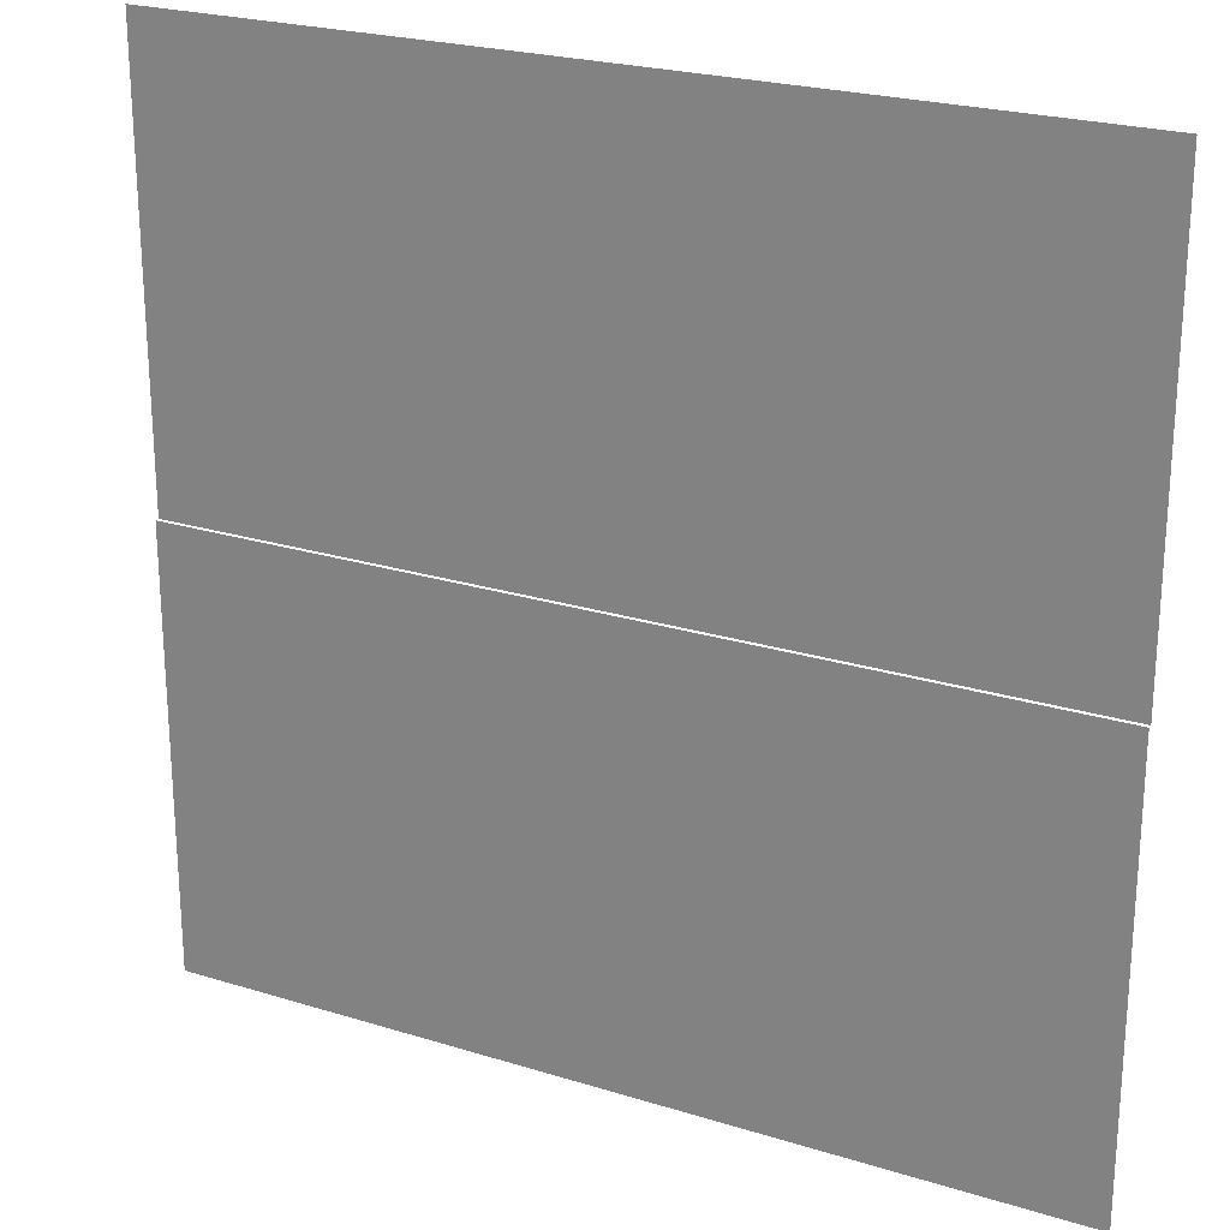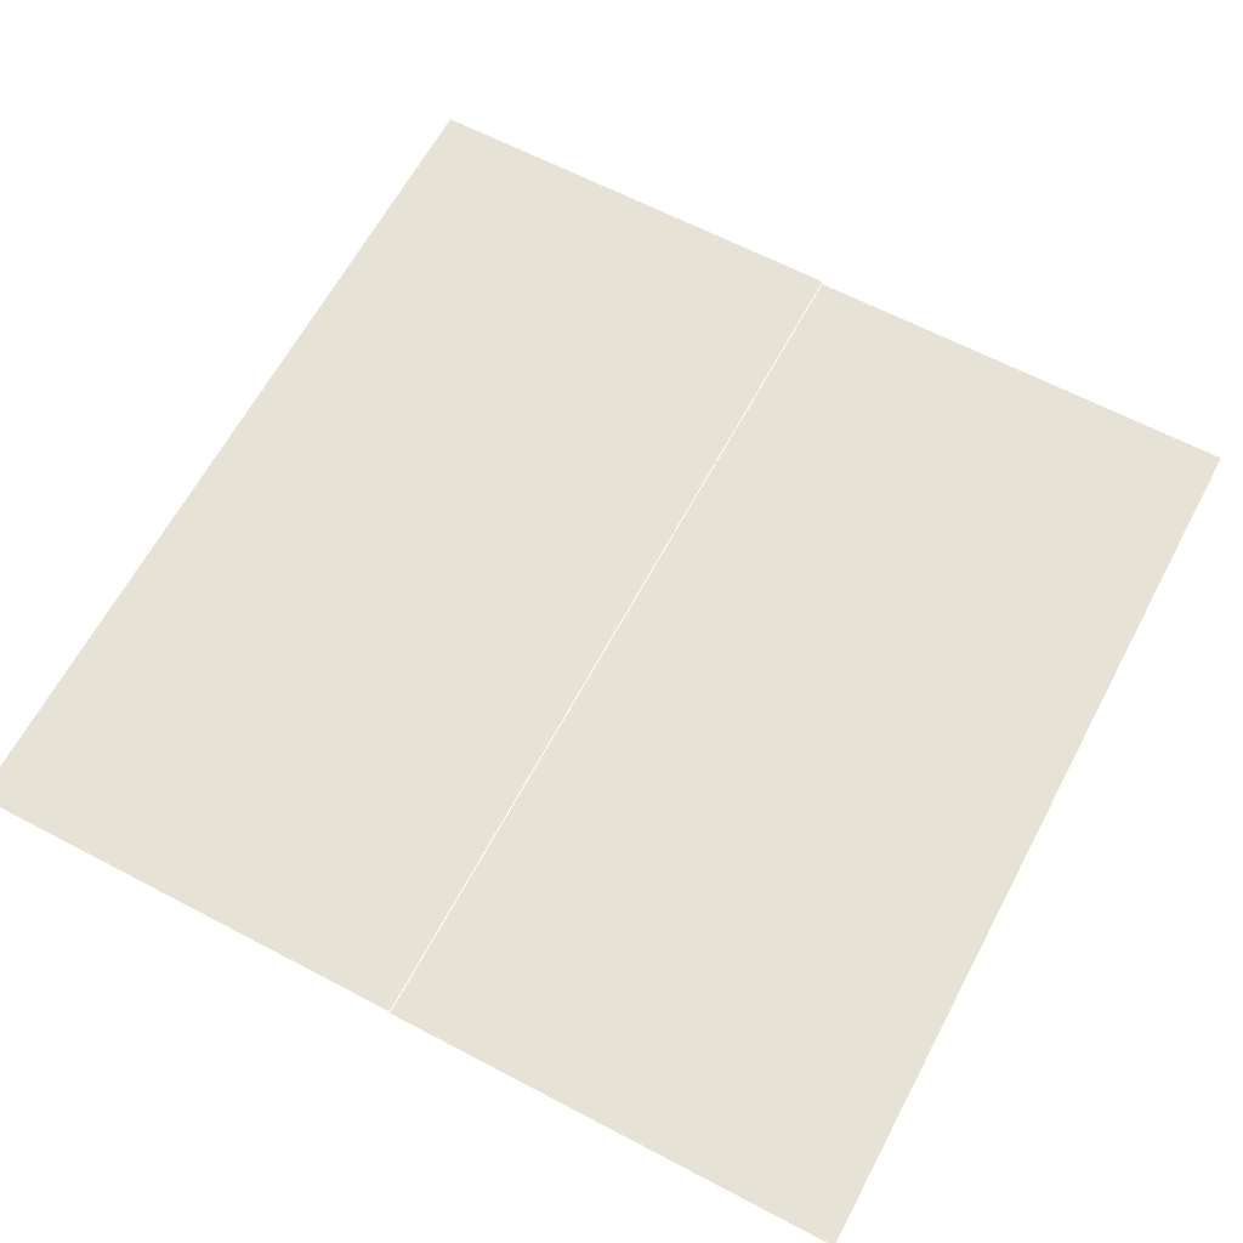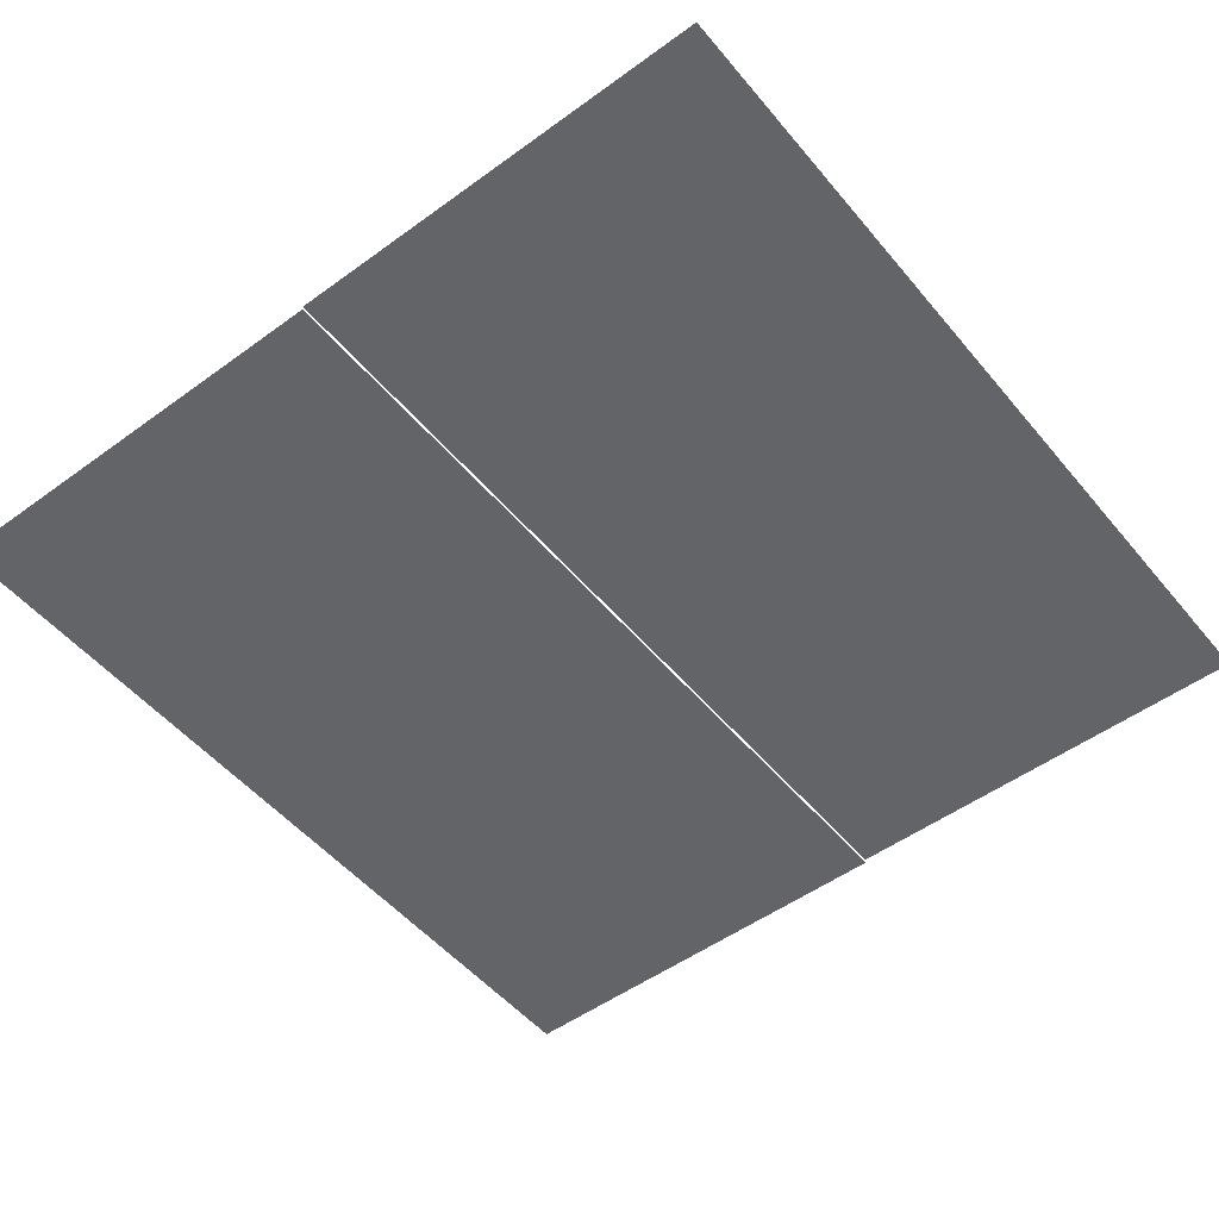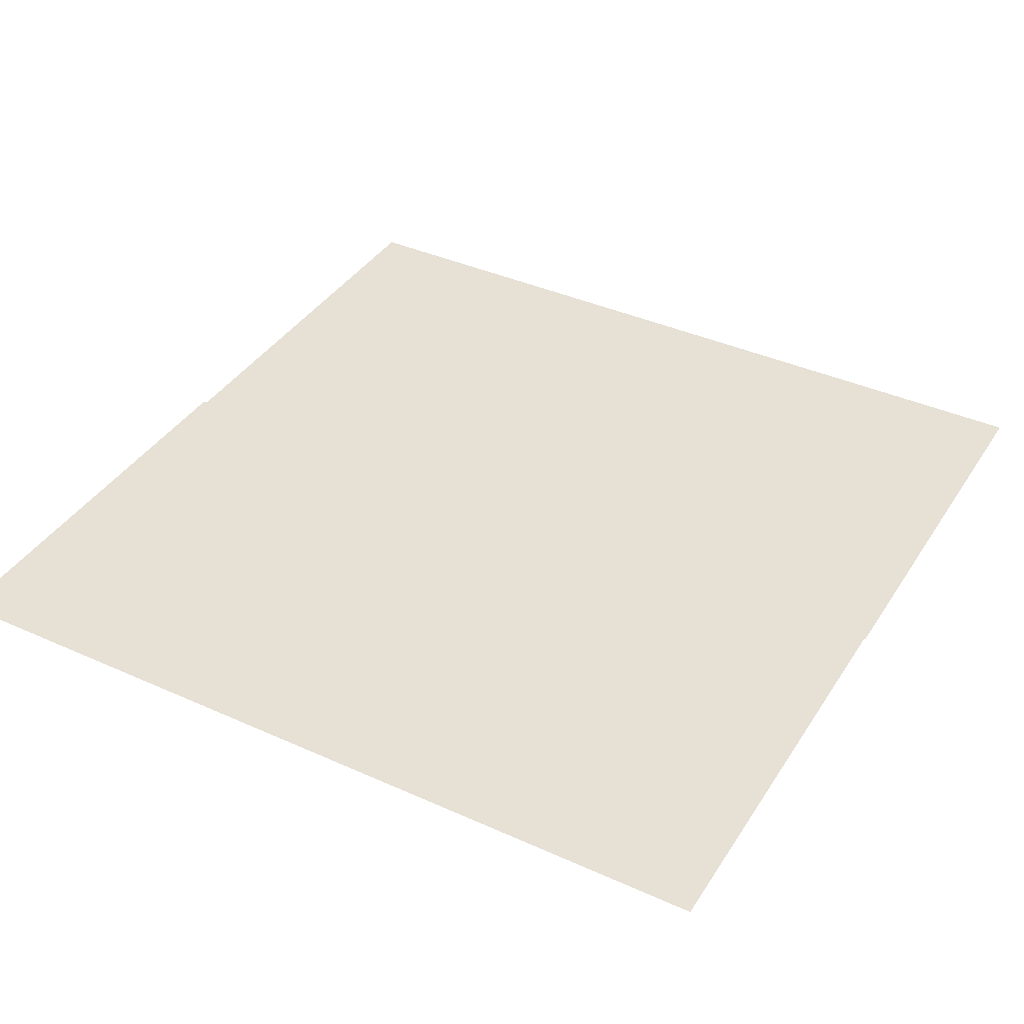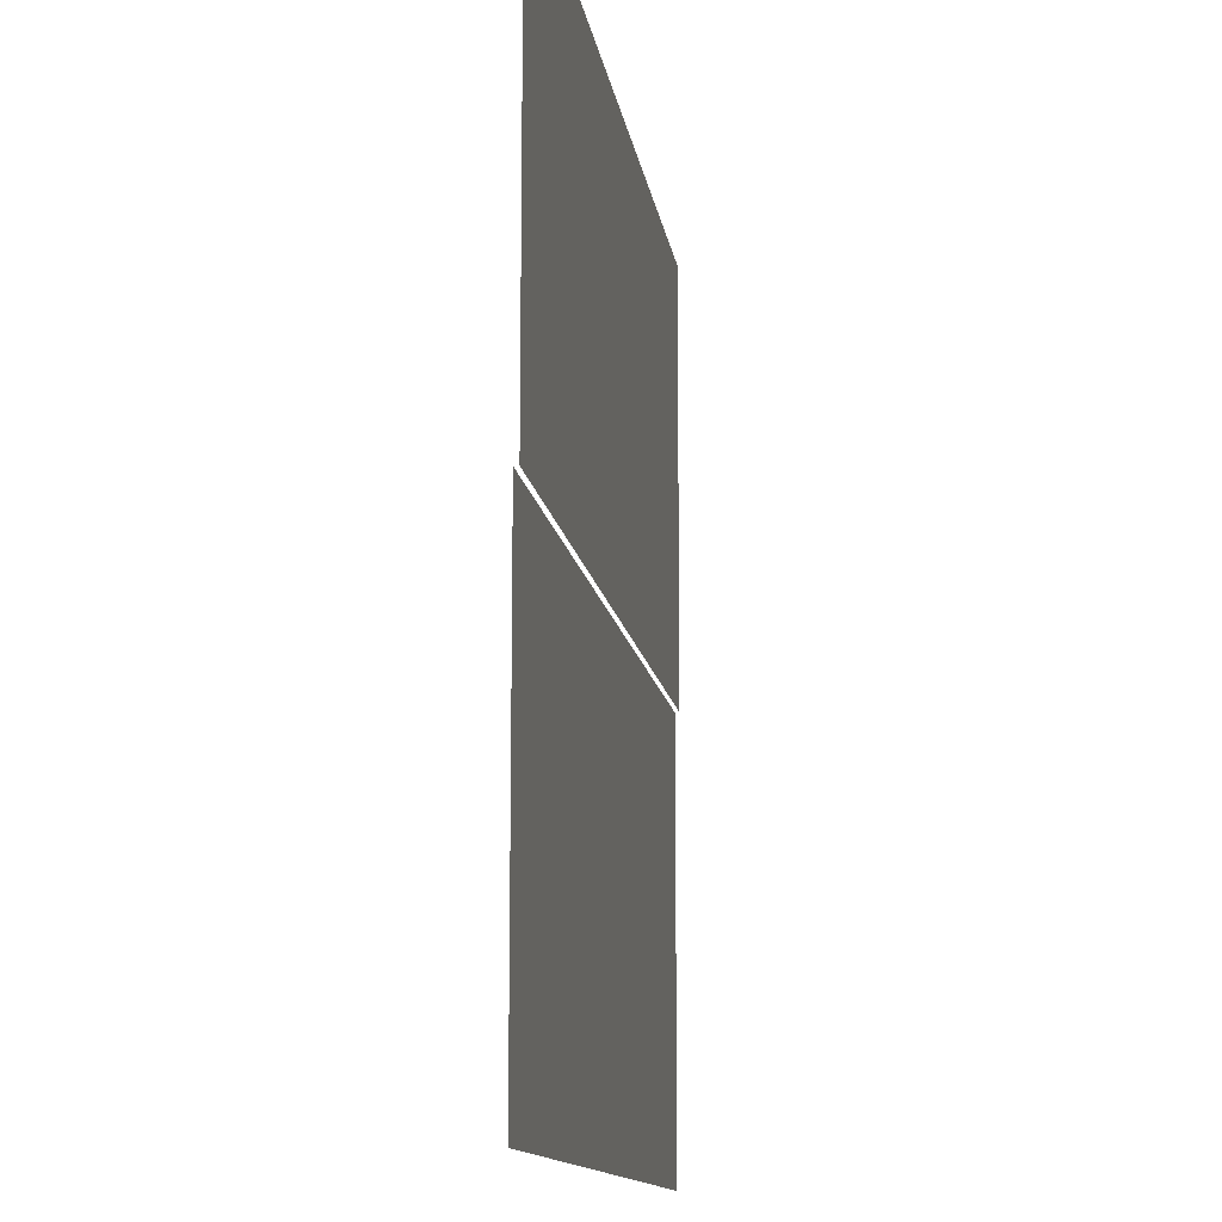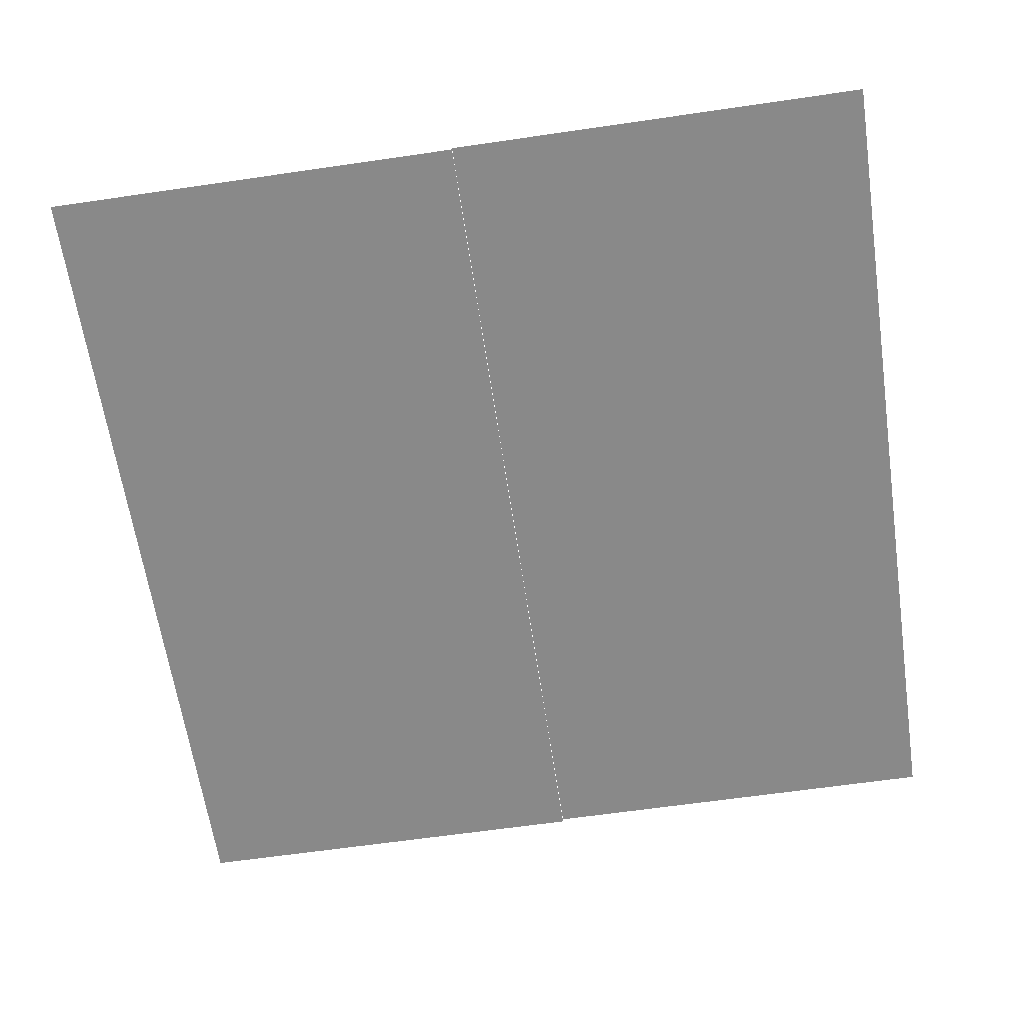
<metadata>
{"format":"obj","ext":"obj","renderer":"f3d","projection":"perspective","resolution":1024,"background":"white","views":[{"elev":23.5,"azim":-152.4,"up":"+Y"},{"elev":63.7,"azim":-62.0,"up":"+Z"},{"elev":-51.1,"azim":128.4,"up":"+Z"},{"elev":39.0,"azim":-150.6,"up":"+Z"},{"elev":-12.6,"azim":-81.9,"up":"+Y"},{"elev":-63.2,"azim":98.4,"up":"+Z"}]}
</metadata>
<code>
v -4 -12 -0.12
v -5 -12 -0.12
v -5 -11 -0.12
v -4 -11 -0.12
v -5 -12 -0.12
v -6 -12 -0.12
v -6 -11 -0.12
v -5 -11 -0.12
v -4 -13 -0.13
v -5 -13 -0.13
v -5 -12 -0.13
v -4 -12 -0.13
v -5 -13 -0.13
v -6 -13 -0.13
v -6 -12 -0.13
v -5 -12 -0.13
g Act-0-Forest_mesh_0203
f 1 2 3 4
f 5 6 7 8
f 9 10 11 12
f 13 14 15 16

</code>
